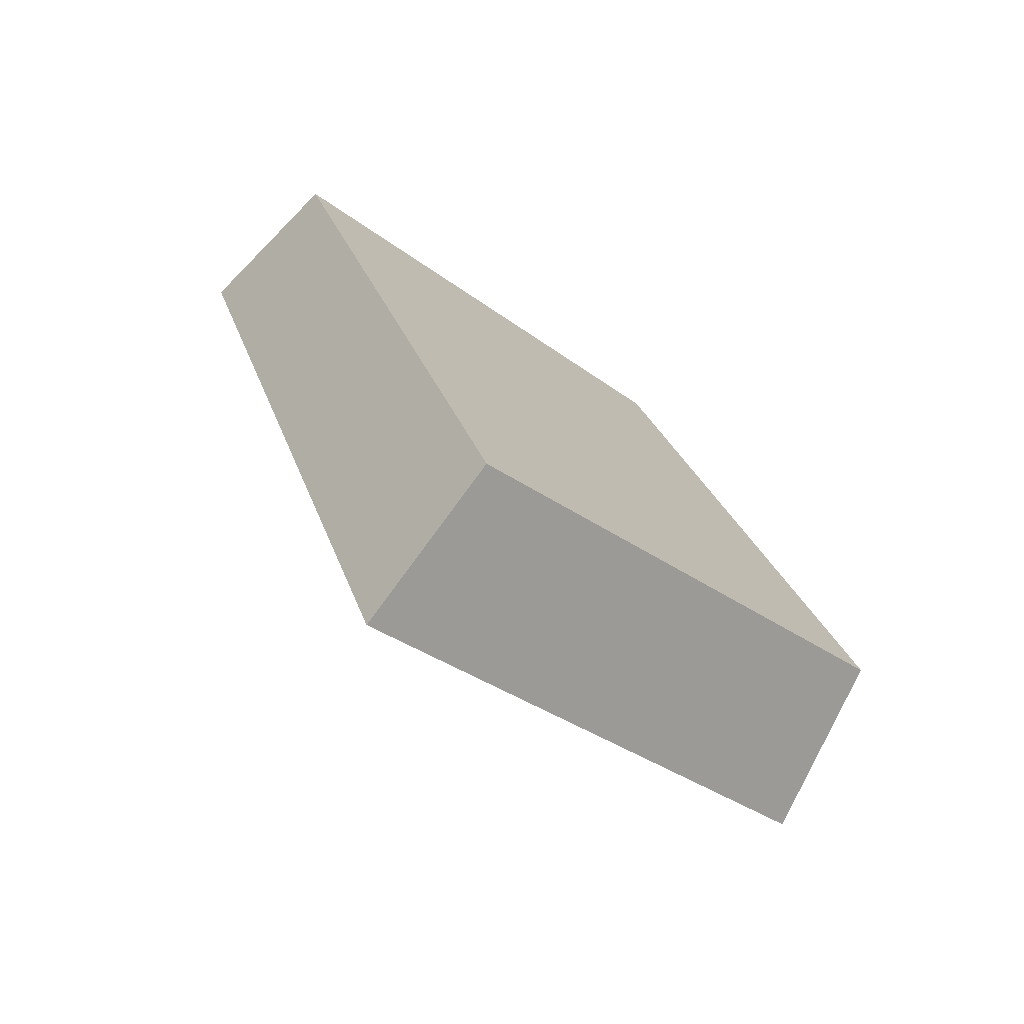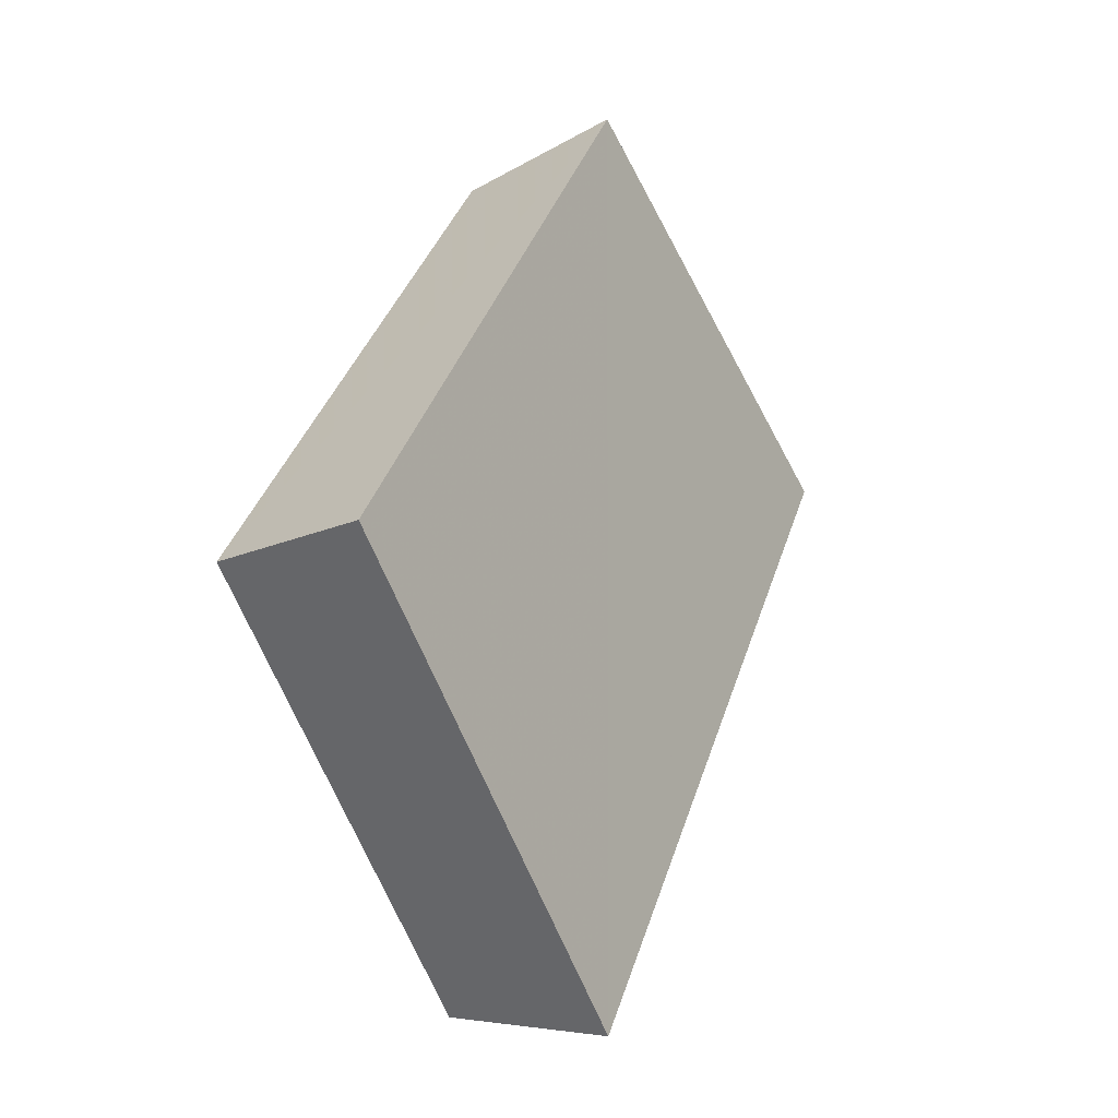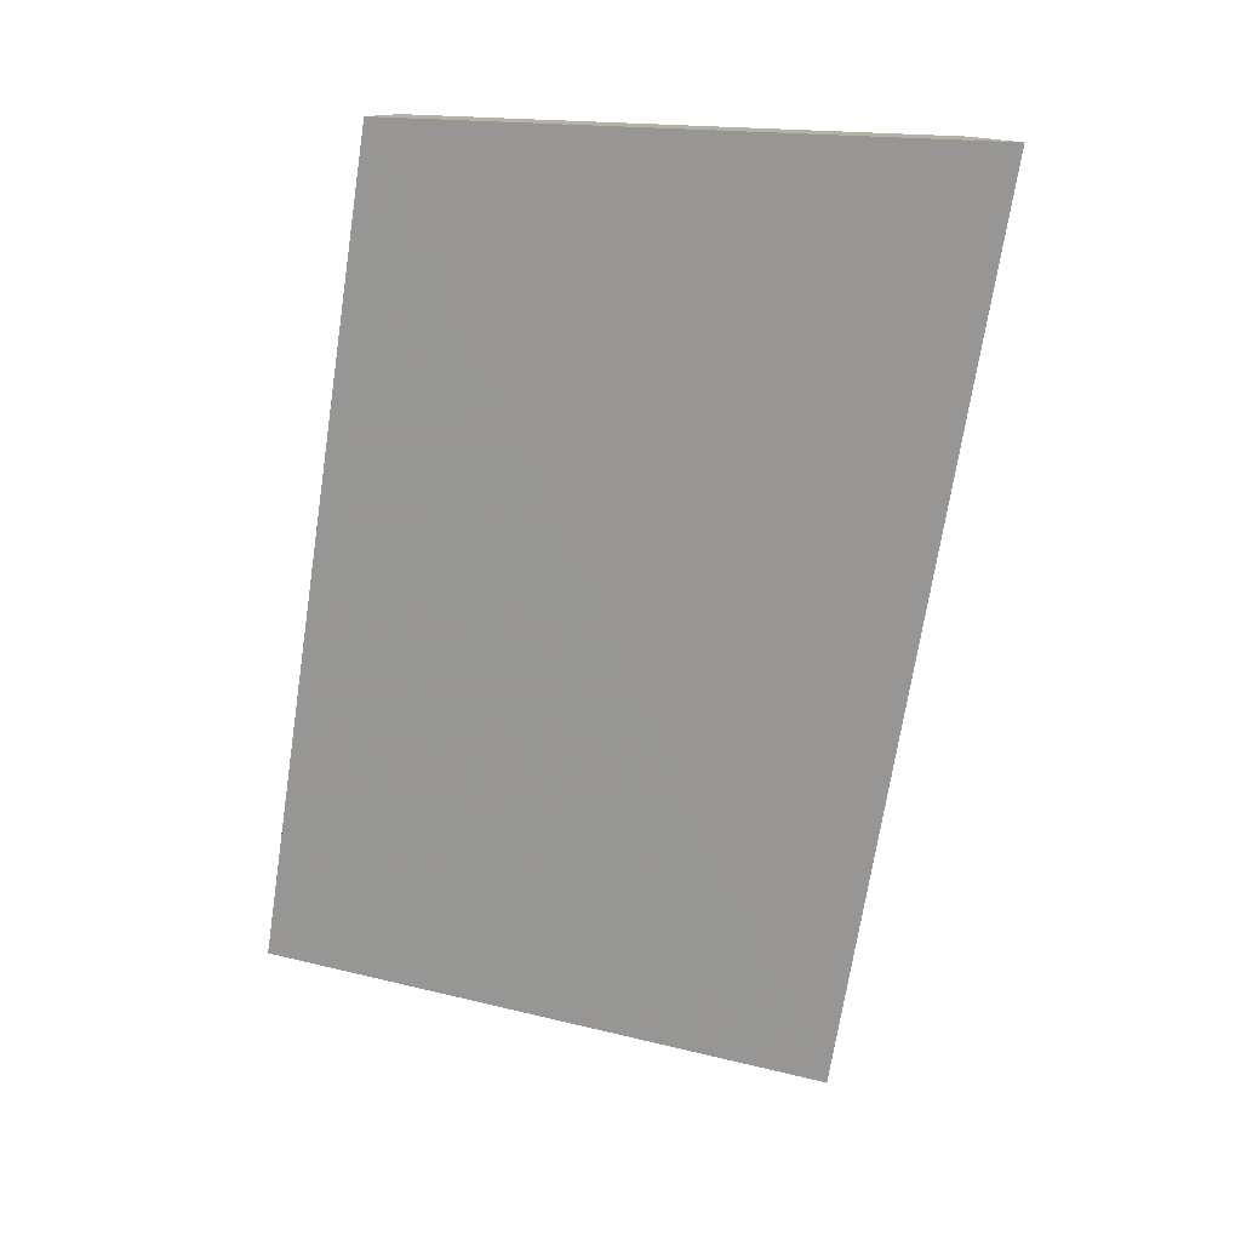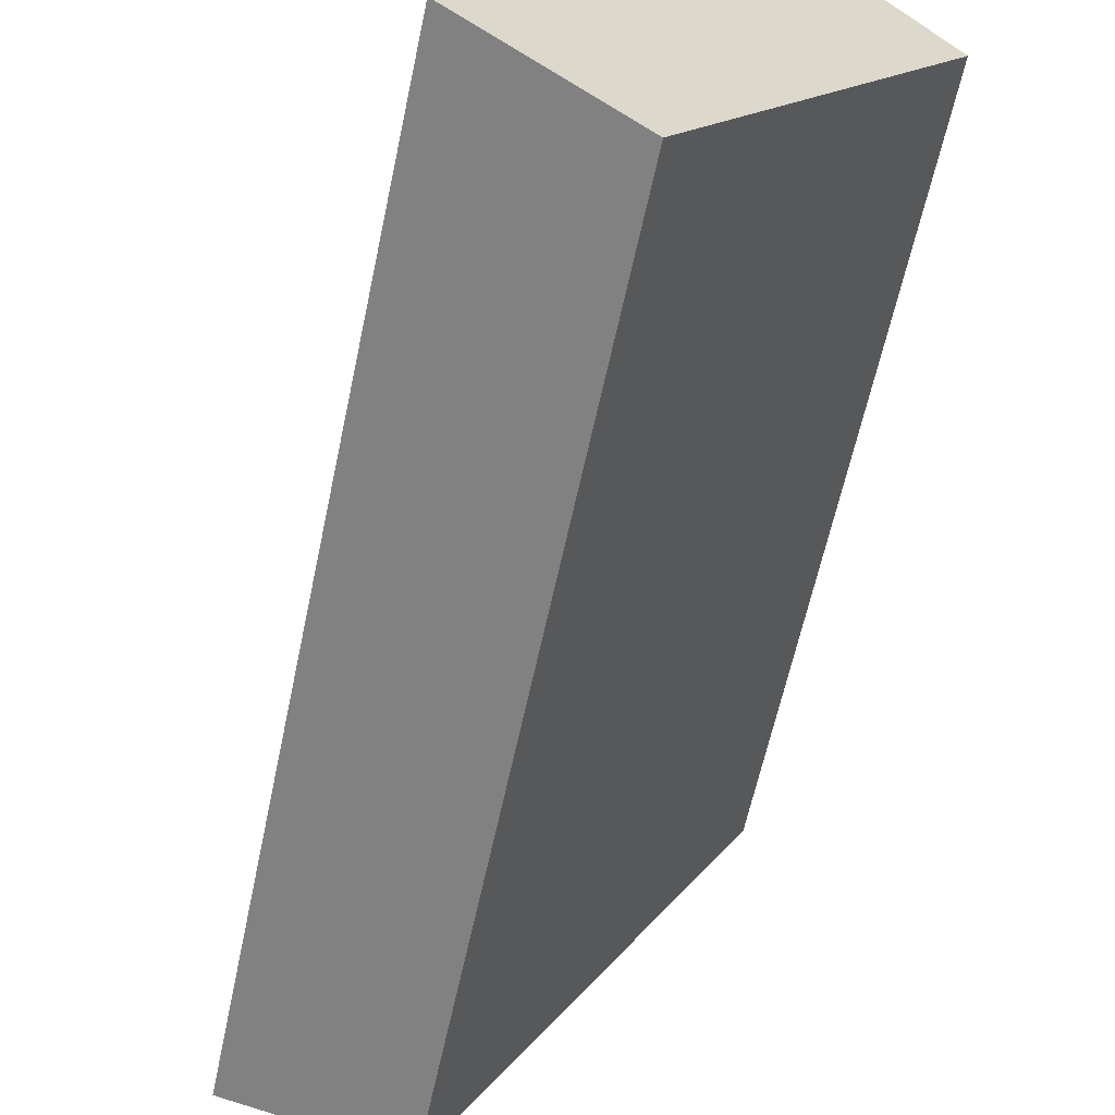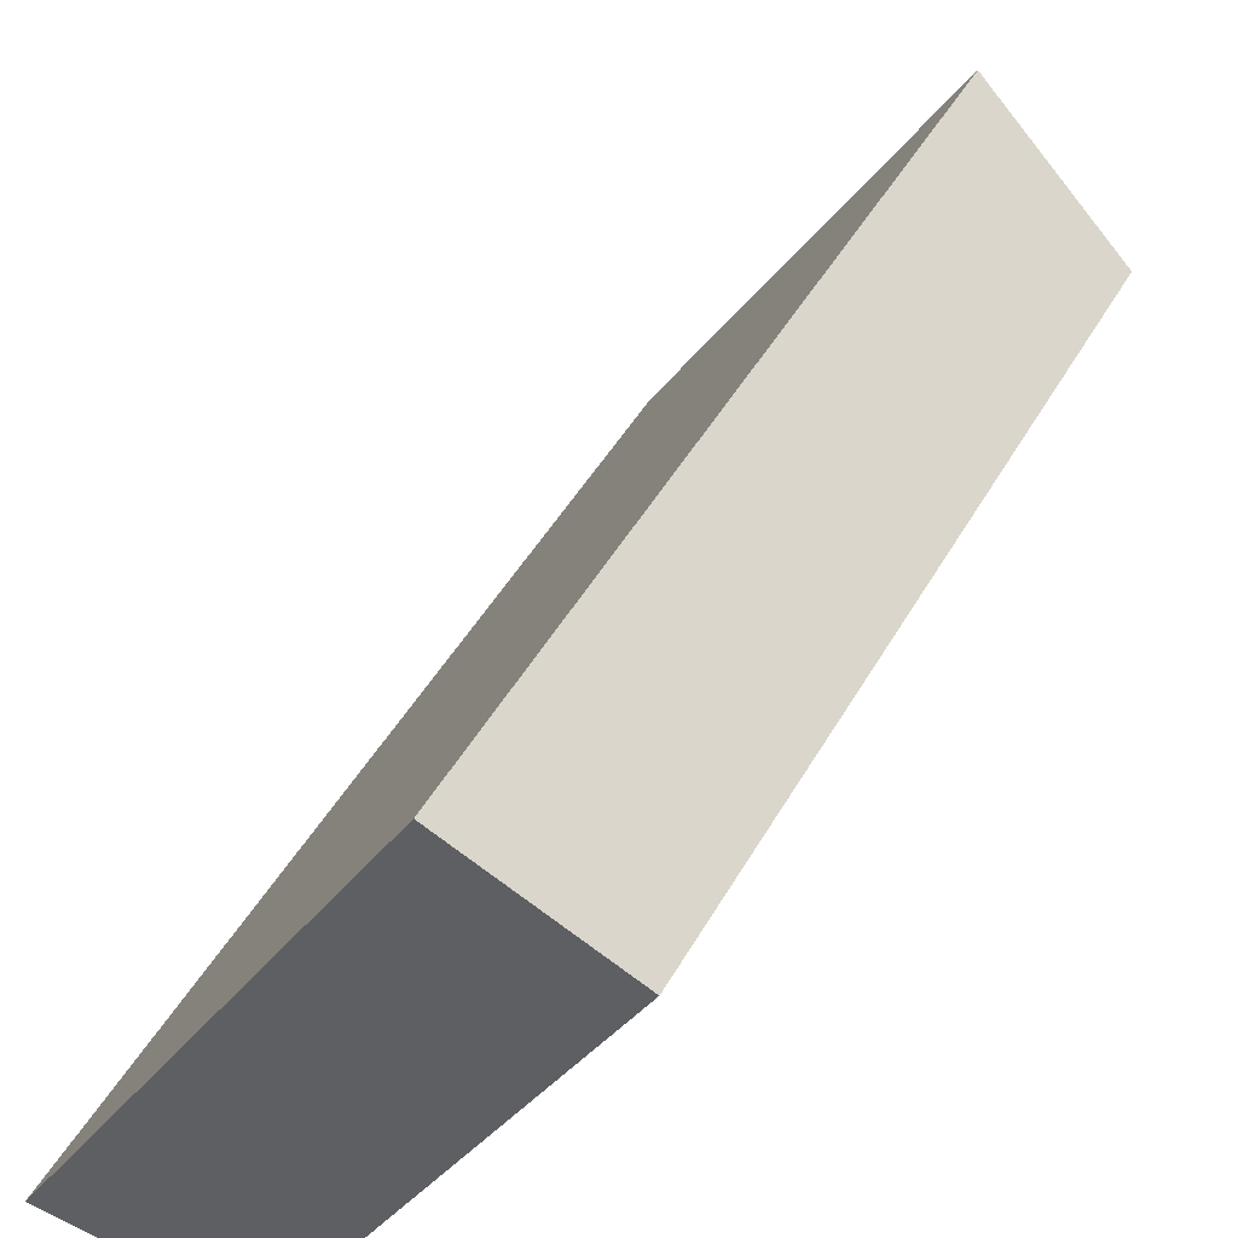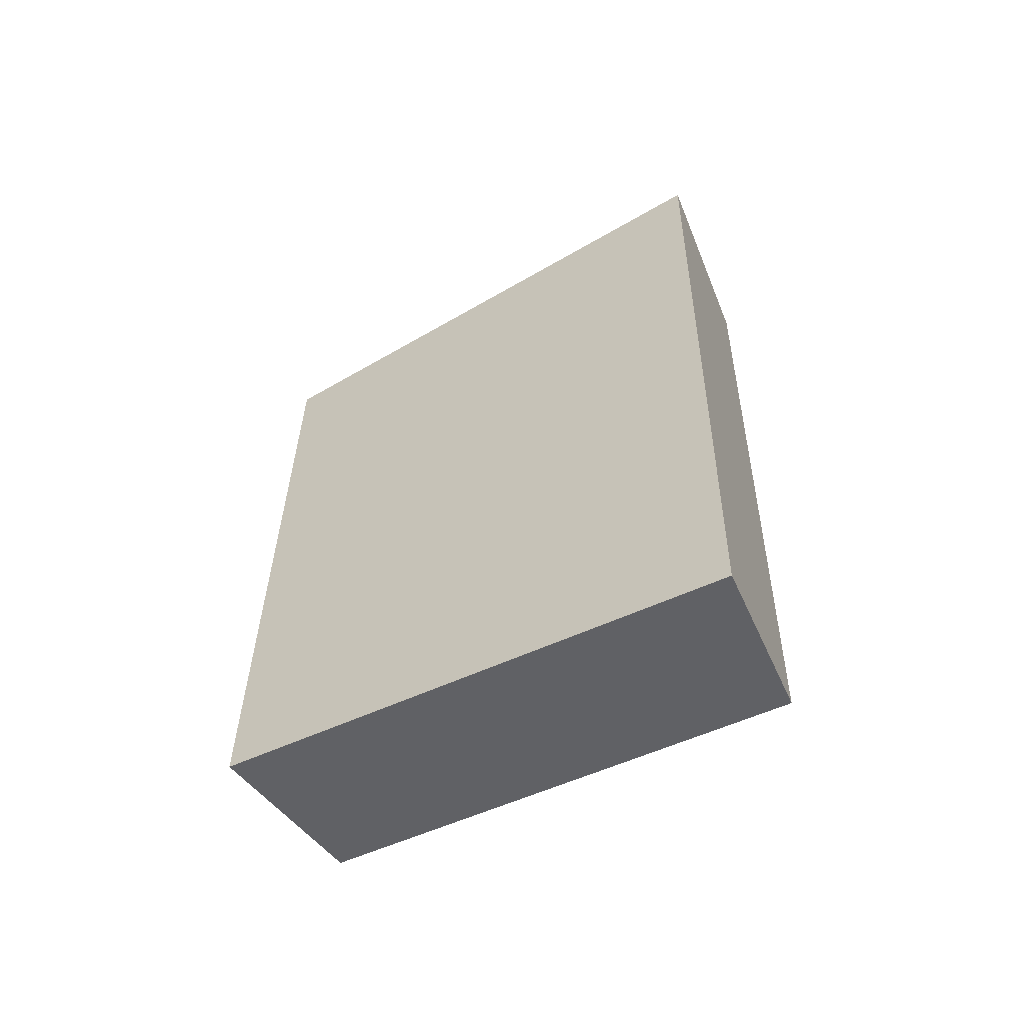
<metadata>
{"format":"obj","ext":"obj","renderer":"f3d","projection":"perspective","resolution":1024,"background":"white","views":[{"elev":-58.8,"azim":21.1,"up":"+Z"},{"elev":-52.4,"azim":174.6,"up":"+Z"},{"elev":8.3,"azim":-122.6,"up":"+Z"},{"elev":-60.0,"azim":-27.9,"up":"+Y"},{"elev":44.5,"azim":11.2,"up":"+Y"},{"elev":-76.1,"azim":-92.8,"up":"+Z"}]}
</metadata>
<code>
v 2.02 0.1418 2.478
v 2.023 0.1418 2.469
v 2.026 0.1463 2.471
v 2.023 0.1463 2.478
v 2.024 0.1475 2.47
v 2.026 0.1463 2.471
v 2.023 0.1418 2.469
v 2.021 0.1426 2.468
v 2.022 0.1475 2.478
v 2.023 0.1463 2.478
v 2.026 0.1463 2.471
v 2.024 0.1475 2.47
v 2.021 0.1426 2.468
v 2.023 0.1418 2.469
v 2.02 0.1418 2.478
v 2.019 0.1426 2.478
v 2.019 0.1426 2.478
v 2.02 0.1418 2.478
v 2.023 0.1463 2.478
v 2.022 0.1475 2.478
v 2.022 0.1475 2.478
v 2.024 0.1475 2.47
v 2.021 0.1426 2.468
v 2.019 0.1426 2.478
f 1 2 3
f 1 3 4
f 5 6 7
f 5 7 8
f 9 10 11
f 9 11 12
f 13 14 15
f 13 15 16
f 17 18 19
f 17 19 20
f 21 22 23
f 21 23 24

</code>
